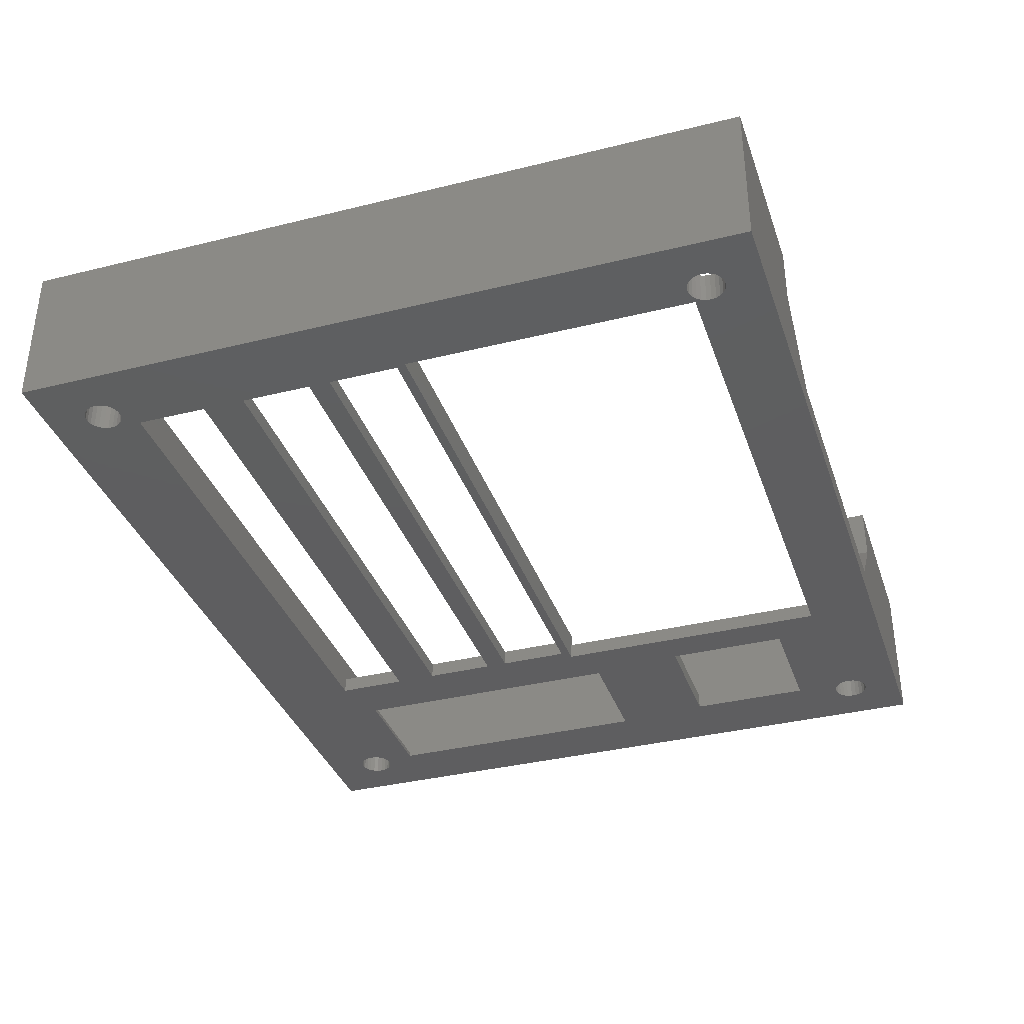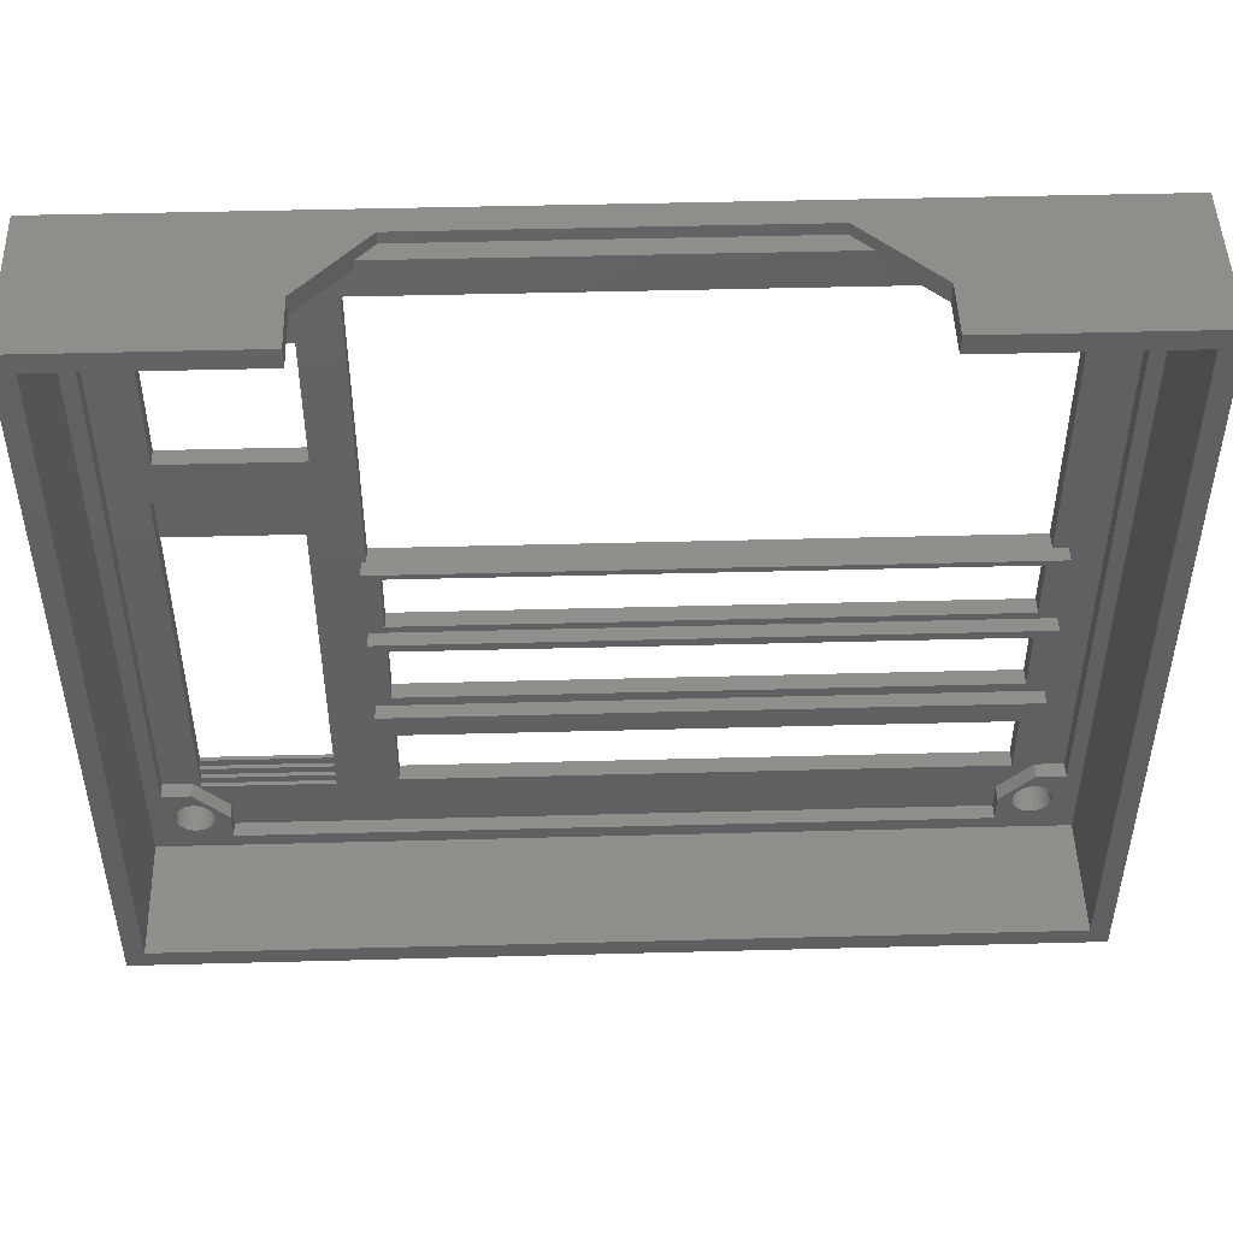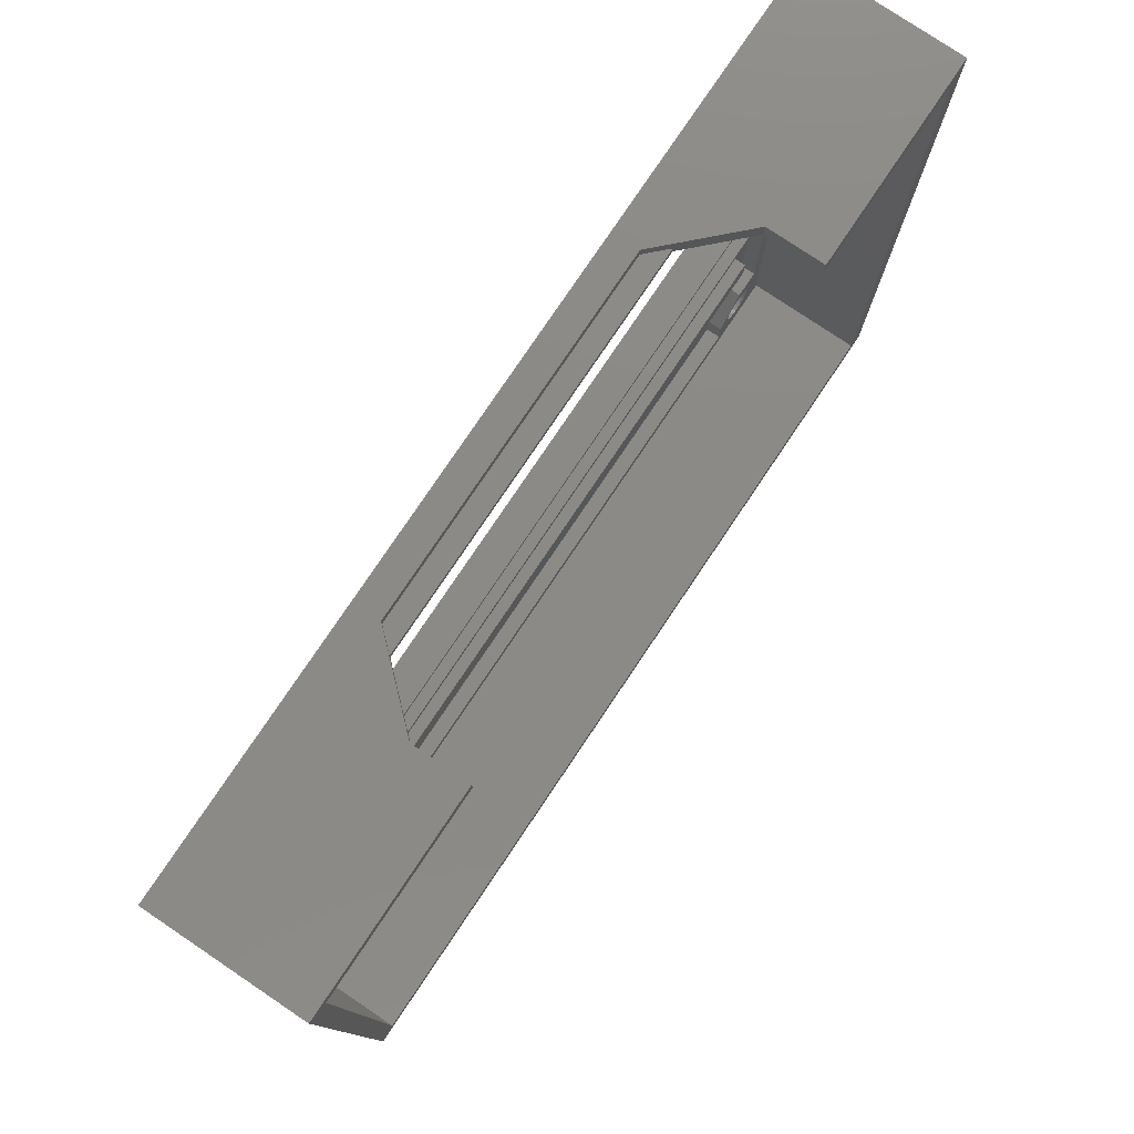
<metadata>
{"format":"stl","ext":"stl","renderer":"f3d","projection":"perspective","resolution":1024,"background":"white","views":[{"elev":-36.0,"azim":108.0,"up":"+Z"},{"elev":48.1,"azim":-1.7,"up":"+Y"},{"elev":78.4,"azim":-56.1,"up":"+Y"}]}
</metadata>
<code>
# stl→obj: 352 verts, 740 faces
v 4.268 5 -0.4
v 4.586 4.586 3
v 4.586 4.586 -0.4
v 4.268 5 3
v 4.068 6.518 -0.4
v 4 6 3
v 4 6 -0.4
v 4.068 6.518 3
v 4.068 5.482 3
v 4.068 5.482 -0.4
v 4.268 7 3
v 4.268 7 -0.4
v 8 6 3
v 7.932 6.518 -0.4
v 8 6 -0.4
v 7.932 6.518 3
v 7 4.268 -0.4
v 7.414 4.586 3
v 7.414 4.586 -0.4
v 7 4.268 3
v 5.482 4.068 -0.4
v 6 4 3
v 6 4 -0.4
v 5.482 4.068 3
v 7.732 5 -0.4
v 7.732 5 3
v 6.518 4.068 -0.4
v 6.518 4.068 3
v 7.932 5.482 -0.4
v 7.932 5.482 3
v 5 4.268 3
v 5 4.268 -0.4
v 5 7.732 3
v 4.586 7.414 -0.4
v 5 7.732 -0.4
v 4.586 7.414 3
v 91.46 6.391 3
v 91.29 6.886 -0.4
v 91.46 6.391 -0.4
v 91.29 6.886 3
v 88.61 7.793 -0.4
v 88.18 7.503 3
v 88.18 7.503 -0.4
v 88.61 7.793 3
v 87.84 7.11 3
v 87.84 7.11 -0.4
v 6 8 3
v 5.482 7.932 -0.4
v 6 8 -0.4
v 5.482 7.932 3
v 89.63 7.996 -0.4
v 89.11 7.961 3
v 89.11 7.961 -0.4
v 89.63 7.996 3
v 90.61 7.664 3
v 90.14 7.894 -0.4
v 90.61 7.664 -0.4
v 90.14 7.894 3
v 91.5 5.87 3
v 91.5 5.87 -0.4
v 7 7.732 -0.4
v 6.518 7.932 3
v 6.518 7.932 -0.4
v 7 7.732 3
v 7.732 7 3
v 7.414 7.414 -0.4
v 7.732 7 -0.4
v 7.414 7.414 3
v 91 7.32 -0.4
v 91 7.32 3
v 4.033 74.76 -0.4
v 4.007 74.24 3
v 4.007 74.24 -0.4
v 4.033 74.76 3
v 4.476 75.7 -0.4
v 4.193 75.26 3
v 4.193 75.26 -0.4
v 4.476 75.7 3
v 6.36 76.37 3
v 5.839 76.39 -0.4
v 6.36 76.37 -0.4
v 5.839 76.39 3
v 4.116 73.73 3
v 4.116 73.73 -0.4
v 5.328 76.28 3
v 5.328 76.28 -0.4
v 7.646 75.54 3
v 7.884 75.07 -0.4
v 7.884 75.07 3
v 7.646 75.54 -0.4
v 7.807 73.54 3
v 7.524 73.1 -0.4
v 7.524 73.1 3
v 7.807 73.54 -0.4
v 7.136 72.75 -0.4
v 7.136 72.75 3
v 4.864 76.05 3
v 4.864 76.05 -0.4
v 6.672 72.52 -0.4
v 6.672 72.52 3
v 6.161 72.41 3
v 6.161 72.41 -0.4
v 7.296 75.92 3
v 7.296 75.92 -0.4
v 4.354 73.26 3
v 4.354 73.26 -0.4
v 5.64 72.43 -0.4
v 5.64 72.43 3
v 7.967 74.04 3
v 7.967 74.04 -0.4
v 6.857 76.21 -0.4
v 6.857 76.21 3
v 7.993 74.56 -0.4
v 7.993 74.56 3
v 88.39 4.336 3
v 88.86 4.106 -0.4
v 88.39 4.336 -0.4
v 88.86 4.106 3
v 89.06 76.35 3
v 88.57 76.17 -0.4
v 89.06 76.35 -0.4
v 88.57 76.17 3
v 90.82 4.497 3
v 91.16 4.89 -0.4
v 90.82 4.497 -0.4
v 91.16 4.89 3
v 89.37 4.004 3
v 89.89 4.039 -0.4
v 89.37 4.004 -0.4
v 89.89 4.039 3
v 87.71 5.114 -0.4
v 88 4.68 3
v 88 4.68 -0.4
v 87.71 5.114 3
v 88.14 75.87 -0.4
v 87.81 75.47 3
v 87.81 75.47 -0.4
v 88.14 75.87 3
v 89.58 76.4 -0.4
v 89.58 76.4 3
v 87.5 6.13 -0.4
v 87.54 5.609 3
v 87.54 5.609 -0.4
v 87.5 6.13 3
v 91.39 5.358 -0.4
v 91.39 5.358 3
v 90.39 4.207 -0.4
v 90.39 4.207 3
v 90.09 76.31 3
v 90.09 76.31 -0.4
v 90.97 75.76 -0.4
v 90.57 76.09 3
v 90.57 76.09 -0.4
v 90.97 75.76 3
v 87.59 74.99 3
v 87.59 74.99 -0.4
v 87.61 6.642 -0.4
v 87.61 6.642 3
v 91.41 73.81 3
v 91.19 73.33 -0.4
v 91.19 73.33 3
v 91.41 73.81 -0.4
v 90.43 72.63 -0.4
v 90.86 72.93 3
v 90.86 72.93 -0.4
v 90.43 72.63 3
v 87.5 74.48 3
v 87.5 74.48 -0.4
v 87.73 73.47 -0.4
v 88.03 73.04 3
v 88.03 73.04 -0.4
v 87.73 73.47 3
v 91.27 75.33 3
v 91.45 74.84 -0.4
v 91.45 74.84 3
v 91.27 75.33 -0.4
v 88.91 72.49 3
v 89.42 72.4 -0.4
v 88.91 72.49 -0.4
v 89.42 72.4 3
v 89.94 72.45 3
v 89.94 72.45 -0.4
v 88.43 72.71 3
v 88.43 72.71 -0.4
v 87.55 73.96 -0.4
v 87.55 73.96 3
v 5.143 72.59 3
v 5.143 72.59 -0.4
v 4.704 72.88 -0.4
v 4.704 72.88 3
v 91.5 74.32 -0.4
v 91.5 74.32 3
v 24.8 40.9 3
v 25.3 40.9 1.4
v 24.8 40.9 1.4
v 89.1 40.9 3
v 25.3 40.9 -0.4
v 87.6 40.9 1.4
v 87.6 40.9 -0.4
v 89.1 40.9 1.4
v 87.6 72.78 -0.4
v 87.6 72.78 1.4
v 26.4 32.1 -0.4
v 87.3 32.1 1.4
v 87.3 32.1 -0.4
v 26.4 32.1 1.4
v 87.3 39.9 1.4
v 26.4 39.9 -0.4
v 87.3 39.9 -0.4
v 26.4 39.9 1.4
v 87.3 21.9 1.4
v 87.3 29.7 -0.4
v 87.3 21.9 -0.4
v 87.3 29.7 1.4
v 26.4 9.4 -0.4
v 87.3 9.4 1.4
v 87.3 9.4 -0.4
v 26.4 9.4 1.4
v 87.3 17.2 -0.4
v 87.3 17.2 1.4
v 26.4 29.7 -0.4
v 26.4 21.9 1.4
v 26.4 21.9 -0.4
v 26.4 29.7 1.4
v 25.3 72.78 -0.4
v 25.3 72.78 1.4
v 26.4 17.2 -0.4
v 26.4 17.2 1.4
v 94 78.5 16
v 94 1.5 3
v 94 1.5 16
v 94 78.5 3
v 89.2 20.8 1.4
v 89.2 18.2 3
v 89.2 18.2 1.4
v 89.2 20.8 3
v 24.8 18.2 3
v 24.8 20.8 1.4
v 24.8 18.2 1.4
v 24.8 20.8 3
v 1.5 1.5 3
v 1.5 1.5 16
v 24.8 31.3 3
v 24.8 30.4 1.4
v 24.8 30.4 3
v 24.8 31.3 1.4
v 20.2 43.2 -0.4
v 6.8 43.2 -0.1
v 6.8 43.2 -0.4
v 20.2 43.2 -0.1
v 89.2 31.3 3
v 89.2 31.3 1.4
v 89.2 30.4 3
v 89.2 30.4 1.4
v 1.5 78.5 16
v 1.5 78.5 3
v 6 70.9 1.4
v 3 70.9 3
v 3 70.9 1.4
v 6 70.9 3
v 9.5 77 1.4
v 9.5 74.4 3
v 9.5 74.4 1.4
v 9.5 77 3
v 9.5 6 1.4
v 9.5 3 3
v 9.5 3 1.4
v 9.5 6 3
v 89.5 9.5 1.4
v 92.5 9.5 3
v 92.5 9.5 1.4
v 89.5 9.5 3
v 86 6 1.4
v 86 6 3
v 86 3 1.4
v 86 3 3
v 3 9.5 3
v 6 9.5 1.4
v 3 9.5 1.4
v 6 9.5 3
v 89.5 70.9 3
v 87.6 72.78 1.5
v 89.5 70.9 1.5
v 86 74.4 3
v 86 74.4 1.5
v 92.5 70.9 1.4
v 89.5 70.9 1.4
v 92.5 70.9 3
v 86 77 3
v 21.2 67.8 -0.4
v 7.5 67.8 1.4
v 7.5 67.8 -0.4
v 21.2 67.8 1.4
v 7.5 53.9 1.4
v 7.5 53.9 -0.4
v 20.2 49.2 -0.1
v 6.8 49.2 1.4
v 6.8 49.2 -0.1
v 20.2 49.2 1.4
v 6.8 9.8 0.5
v 20.2 9.8 0.95
v 20.2 9.8 0.5
v 6.8 9.8 0.95
v 6.8 9 1.4
v 20.2 9 0.95
v 6.8 9 0.95
v 20.2 9 1.4
v 6.8 11.4 0.05
v 6.8 10.6 0.5
v 6.8 10.6 0.05
v 6.8 11.4 -0.4
v 20.2 10.6 0.05
v 20.2 10.6 0.5
v 20.2 11.4 0.05
v 20.2 11.4 -0.4
v 21.2 53.9 -0.4
v 21.2 53.9 1.4
v 27 78.5 4.5
v 68.5 79.3 4.5
v 27 79.3 4.5
v 68.5 78.5 4.5
v 22 78.5 10
v 22 78.5 16
v 73.99 78.51 10
v 73.99 78.51 16
v -0.5 80.5 -0.4
v 28.82 80.5 2.5
v 66.5 80.5 2.5
v -0.5 80.5 16
v 22 80.5 10
v 22 80.5 16
v 96 80.5 -0.4
v 96 80.5 16
v 73.99 80.5 10
v 73.99 80.5 16
v 66.5 79.3 2.5
v 28.82 79.3 2.5
v -0.5 -0.5 16
v 96 -0.5 16
v -0.5 -0.5 -0.4
v 86 74.4 1.4
v 86 77 1.4
v 96 -0.5 -0.4
v 96 -0.5 -0.3
v 96 -0.5 0.3
v 96 -4.318e-15 -0.3
v 96 -8.107e-15 -0.4
v 96 -0.3939 0.03623
v 24.8 40.3 1.4
v 89.1 40.3 1.4
v 89.1 40.3 3
v 24.8 40.3 3
f 1 2 3
f 2 1 4
f 5 6 7
f 6 5 8
f 7 9 10
f 9 7 6
f 5 11 8
f 11 5 12
f 13 14 15
f 14 13 16
f 17 18 19
f 18 17 20
f 21 22 23
f 22 21 24
f 18 25 19
f 25 18 26
f 22 27 23
f 27 22 28
f 26 29 25
f 29 26 30
f 3 31 32
f 31 3 2
f 28 17 27
f 17 28 20
f 30 15 29
f 15 30 13
f 31 21 32
f 21 31 24
f 10 4 1
f 4 10 9
f 33 34 35
f 34 33 36
f 37 38 39
f 38 37 40
f 41 42 43
f 42 41 44
f 43 45 46
f 45 43 42
f 47 48 49
f 48 47 50
f 51 52 53
f 52 51 54
f 55 56 57
f 56 55 58
f 59 39 60
f 39 59 37
f 58 51 56
f 51 58 54
f 61 62 63
f 62 61 64
f 65 66 67
f 66 65 68
f 63 47 49
f 47 63 62
f 69 55 57
f 55 69 70
f 40 69 38
f 69 40 70
f 16 67 14
f 67 16 65
f 48 33 35
f 33 48 50
f 68 61 66
f 61 68 64
f 34 11 12
f 11 34 36
f 52 41 53
f 41 52 44
f 71 72 73
f 72 71 74
f 75 76 77
f 76 75 78
f 79 80 81
f 80 79 82
f 73 83 84
f 83 73 72
f 80 85 86
f 85 80 82
f 87 88 89
f 88 87 90
f 91 92 93
f 92 91 94
f 95 93 92
f 93 95 96
f 97 75 98
f 75 97 78
f 77 74 71
f 74 77 76
f 99 96 95
f 96 99 100
f 101 99 102
f 99 101 100
f 103 90 87
f 90 103 104
f 84 105 106
f 105 84 83
f 85 98 86
f 98 85 97
f 107 101 102
f 101 107 108
f 109 94 91
f 94 109 110
f 103 111 104
f 111 103 112
f 111 79 81
f 79 111 112
f 89 113 114
f 113 89 88
f 114 110 109
f 110 114 113
f 115 116 117
f 116 115 118
f 119 120 121
f 120 119 122
f 123 124 125
f 124 123 126
f 127 128 129
f 128 127 130
f 131 132 133
f 132 131 134
f 116 127 129
f 127 116 118
f 135 136 137
f 136 135 138
f 139 119 121
f 119 139 140
f 141 142 143
f 142 141 144
f 126 145 124
f 145 126 146
f 130 147 128
f 147 130 148
f 149 139 150
f 139 149 140
f 120 138 135
f 138 120 122
f 151 152 153
f 152 151 154
f 137 155 156
f 155 137 136
f 133 115 117
f 115 133 132
f 146 60 145
f 60 146 59
f 152 150 153
f 150 152 149
f 143 134 131
f 134 143 142
f 148 125 147
f 125 148 123
f 157 144 141
f 144 157 158
f 46 158 157
f 158 46 45
f 159 160 161
f 160 159 162
f 163 164 165
f 164 163 166
f 156 167 168
f 167 156 155
f 169 170 171
f 170 169 172
f 173 174 175
f 174 173 176
f 177 178 179
f 178 177 180
f 178 181 182
f 181 178 180
f 183 179 184
f 179 183 177
f 185 172 169
f 172 185 186
f 181 163 182
f 163 181 166
f 171 183 184
f 183 171 170
f 187 107 188
f 107 187 108
f 154 176 173
f 176 154 151
f 189 187 188
f 187 189 190
f 175 191 192
f 191 175 174
f 106 190 189
f 190 106 105
f 168 186 185
f 186 168 167
f 192 162 159
f 162 192 191
f 161 165 164
f 165 161 160
f 193 194 195
f 194 193 196
f 197 198 199
f 198 197 194
f 198 194 200
f 200 194 196
f 198 201 199
f 201 198 202
f 203 204 205
f 204 203 206
f 207 208 209
f 208 207 210
f 211 212 213
f 212 211 214
f 215 216 217
f 216 215 218
f 216 219 217
f 219 216 220
f 221 222 223
f 222 221 224
f 202 225 201
f 225 202 226
f 227 218 215
f 218 227 228
f 208 206 203
f 206 208 210
f 229 230 231
f 230 229 232
f 220 227 219
f 227 220 228
f 214 221 212
f 221 214 224
f 204 209 205
f 209 204 207
f 225 194 197
f 194 225 226
f 223 211 213
f 211 223 222
f 233 234 235
f 234 233 236
f 237 238 239
f 238 237 240
f 241 231 230
f 231 241 242
f 238 236 233
f 236 238 240
f 243 244 245
f 244 243 246
f 247 248 249
f 248 247 250
f 234 239 235
f 239 234 237
f 234 240 237
f 240 234 236
f 246 251 252
f 251 246 243
f 253 243 245
f 243 253 251
f 253 244 254
f 244 253 245
f 252 253 254
f 253 252 251
f 241 255 242
f 255 241 256
f 257 258 259
f 258 257 260
f 261 262 263
f 262 261 264
f 263 260 257
f 260 263 262
f 265 266 267
f 266 265 268
f 269 270 271
f 270 269 272
f 272 273 274
f 273 272 269
f 274 275 276
f 275 274 273
f 277 278 279
f 278 277 280
f 278 268 265
f 268 278 280
f 281 282 283
f 282 284 285
f 284 282 281
f 286 283 287
f 283 286 288
f 283 288 281
f 258 83 72
f 83 258 105
f 105 258 260
f 105 260 190
f 190 260 187
f 187 260 108
f 108 260 101
f 101 260 100
f 100 260 96
f 96 260 262
f 96 262 93
f 93 262 91
f 91 262 109
f 109 262 114
f 284 172 289
f 172 284 281
f 289 172 186
f 289 186 167
f 172 281 170
f 170 281 183
f 183 281 177
f 177 281 180
f 180 281 181
f 181 281 288
f 181 288 166
f 166 288 164
f 164 288 161
f 161 288 159
f 159 288 192
f 241 9 277
f 9 241 4
f 4 241 2
f 2 241 31
f 31 241 24
f 24 241 266
f 266 241 230
f 277 9 6
f 24 266 22
f 22 266 28
f 28 266 20
f 20 266 18
f 18 266 26
f 26 266 30
f 30 266 13
f 13 266 268
f 266 230 276
f 276 230 115
f 276 115 132
f 276 132 134
f 276 134 142
f 276 142 144
f 115 230 118
f 118 230 127
f 127 230 130
f 130 230 148
f 148 230 123
f 123 230 126
f 126 230 146
f 146 230 59
f 59 230 270
f 270 230 232
f 256 264 232
f 264 256 82
f 82 256 85
f 85 256 97
f 97 256 78
f 78 256 76
f 76 256 74
f 74 256 258
f 258 256 241
f 258 241 277
f 74 258 72
f 264 82 79
f 264 79 112
f 264 112 103
f 264 103 87
f 264 87 89
f 264 89 114
f 264 114 262
f 232 264 289
f 232 289 122
f 122 289 138
f 138 289 136
f 136 289 155
f 155 289 167
f 232 122 119
f 232 119 140
f 232 140 149
f 232 149 152
f 232 152 154
f 232 154 173
f 232 173 175
f 232 175 192
f 232 192 288
f 232 288 270
f 274 45 272
f 45 274 158
f 158 274 276
f 158 276 144
f 272 45 42
f 272 42 44
f 272 44 52
f 272 52 54
f 272 54 270
f 270 54 58
f 270 58 55
f 270 55 70
f 270 70 40
f 270 40 37
f 270 37 59
f 277 11 280
f 11 277 8
f 8 277 6
f 280 11 36
f 280 36 33
f 280 33 50
f 280 50 47
f 280 47 62
f 280 62 64
f 280 64 268
f 268 64 68
f 268 68 65
f 268 65 16
f 268 16 13
f 290 291 292
f 291 290 293
f 292 294 295
f 294 292 291
f 296 297 298
f 297 296 299
f 250 298 248
f 298 250 296
f 300 301 302
f 301 300 303
f 304 305 306
f 305 304 307
f 308 309 310
f 249 308 311
f 303 304 306
f 304 303 297
f 297 303 300
f 297 300 309
f 297 309 308
f 297 308 248
f 248 308 249
f 297 248 298
f 305 303 306
f 303 305 301
f 309 312 310
f 312 309 313
f 307 301 305
f 301 307 299
f 301 299 302
f 302 299 313
f 313 299 312
f 312 299 314
f 314 299 250
f 314 250 247
f 250 299 296
f 247 315 314
f 293 316 317
f 316 293 290
f 302 309 300
f 309 302 313
f 294 316 295
f 316 294 317
f 318 319 320
f 319 318 321
f 318 255 256
f 255 318 322
f 255 322 323
f 232 321 256
f 321 232 229
f 256 321 318
f 321 229 324
f 324 229 325
f 326 327 328
f 327 326 329
f 327 329 330
f 330 329 331
f 332 328 333
f 328 332 326
f 333 328 334
f 333 334 335
f 336 327 337
f 327 336 328
f 320 322 318
f 322 320 330
f 330 320 337
f 330 337 327
f 324 319 321
f 319 324 334
f 319 334 336
f 336 334 328
f 288 271 270
f 271 288 286
f 266 275 267
f 275 266 276
f 259 277 279
f 277 259 258
f 338 242 329
f 242 338 339
f 242 339 231
f 231 339 229
f 229 335 325
f 335 229 333
f 333 229 339
f 329 255 331
f 255 329 242
f 331 255 323
f 322 331 323
f 331 322 330
f 335 324 325
f 324 335 334
f 329 340 338
f 340 329 326
f 289 285 284
f 285 289 341
f 341 289 342
f 342 264 261
f 264 342 289
f 308 315 311
f 315 308 314
f 312 308 310
f 308 312 314
f 343 338 340
f 338 343 344
f 338 344 345
f 338 345 339
f 332 346 347
f 346 332 333
f 345 333 339
f 333 345 348
f 333 348 346
f 344 348 345
f 348 344 346
f 337 319 336
f 319 337 320
f 168 201 225
f 201 168 185
f 201 185 169
f 201 169 199
f 199 169 157
f 157 169 46
f 46 169 171
f 46 171 43
f 43 171 184
f 43 184 41
f 41 184 179
f 41 179 53
f 53 179 178
f 53 178 51
f 51 178 182
f 51 182 56
f 56 182 163
f 56 163 57
f 57 163 165
f 57 165 69
f 69 165 160
f 69 160 38
f 38 160 162
f 38 162 39
f 39 162 191
f 39 191 60
f 326 73 7
f 73 326 71
f 71 326 77
f 77 326 75
f 75 326 98
f 98 326 86
f 86 326 80
f 80 326 332
f 80 332 81
f 81 332 111
f 111 332 104
f 104 332 90
f 90 332 88
f 88 332 113
f 113 332 225
f 113 225 290
f 290 225 316
f 225 332 120
f 225 120 135
f 225 135 137
f 225 137 156
f 225 156 168
f 120 332 121
f 121 332 139
f 139 332 150
f 150 332 153
f 153 332 151
f 151 332 176
f 176 332 174
f 174 332 191
f 191 332 343
f 343 332 347
f 340 23 343
f 23 340 21
f 21 340 32
f 32 340 3
f 3 340 1
f 1 340 10
f 10 340 7
f 7 340 326
f 343 23 27
f 343 27 17
f 343 17 19
f 343 19 25
f 343 25 29
f 343 29 15
f 343 15 215
f 215 15 315
f 215 315 316
f 215 316 197
f 197 316 225
f 215 197 208
f 215 208 203
f 215 203 221
f 215 221 223
f 215 223 227
f 343 215 117
f 117 215 133
f 133 215 131
f 131 215 143
f 143 215 141
f 141 215 217
f 343 117 116
f 343 116 129
f 343 129 128
f 343 128 147
f 343 147 125
f 343 125 124
f 343 124 145
f 343 145 60
f 343 60 191
f 199 208 197
f 208 199 209
f 209 199 205
f 205 199 212
f 212 199 213
f 213 199 219
f 219 199 217
f 217 199 141
f 141 199 157
f 73 5 7
f 5 73 84
f 5 84 12
f 12 84 106
f 12 106 34
f 34 106 189
f 34 189 35
f 35 189 188
f 35 188 48
f 48 188 107
f 48 107 49
f 49 107 102
f 49 102 63
f 63 102 99
f 63 99 311
f 63 311 61
f 311 99 249
f 61 311 315
f 61 315 66
f 66 315 67
f 67 315 14
f 14 315 15
f 95 249 99
f 249 95 295
f 249 295 247
f 295 95 292
f 247 295 316
f 247 316 315
f 213 227 223
f 227 213 219
f 205 221 203
f 221 205 212
f 92 292 95
f 292 92 290
f 290 92 94
f 290 94 110
f 290 110 113
f 347 344 343
f 344 347 346
f 238 222 244
f 222 238 233
f 222 233 211
f 211 233 214
f 246 206 349
f 206 246 252
f 206 252 204
f 204 252 207
f 207 252 350
f 350 252 200
f 265 304 278
f 304 265 307
f 307 265 267
f 307 267 275
f 307 275 218
f 307 218 239
f 307 239 299
f 299 239 317
f 317 239 293
f 218 275 273
f 218 273 216
f 216 273 269
f 216 269 220
f 220 269 235
f 235 269 233
f 233 269 254
f 254 269 252
f 200 202 198
f 202 200 287
f 287 200 252
f 287 252 269
f 287 269 271
f 287 271 286
f 244 224 254
f 224 244 222
f 254 224 214
f 254 214 233
f 349 210 350
f 210 349 206
f 350 210 207
f 239 228 235
f 228 239 218
f 235 228 220
f 202 341 226
f 278 259 279
f 259 278 257
f 257 278 297
f 257 297 291
f 257 291 263
f 297 278 304
f 291 297 294
f 263 291 293
f 263 293 261
f 261 293 226
f 261 226 342
f 226 293 195
f 195 293 246
f 246 293 239
f 246 239 238
f 246 238 244
f 195 246 349
f 226 195 194
f 342 226 341
f 299 294 297
f 294 299 317
f 283 202 287
f 202 283 282
f 285 202 282
f 202 285 341
f 351 193 352
f 193 351 196
f 193 349 352
f 349 193 195
f 351 349 350
f 349 351 352
f 200 351 350
f 351 200 196

</code>
